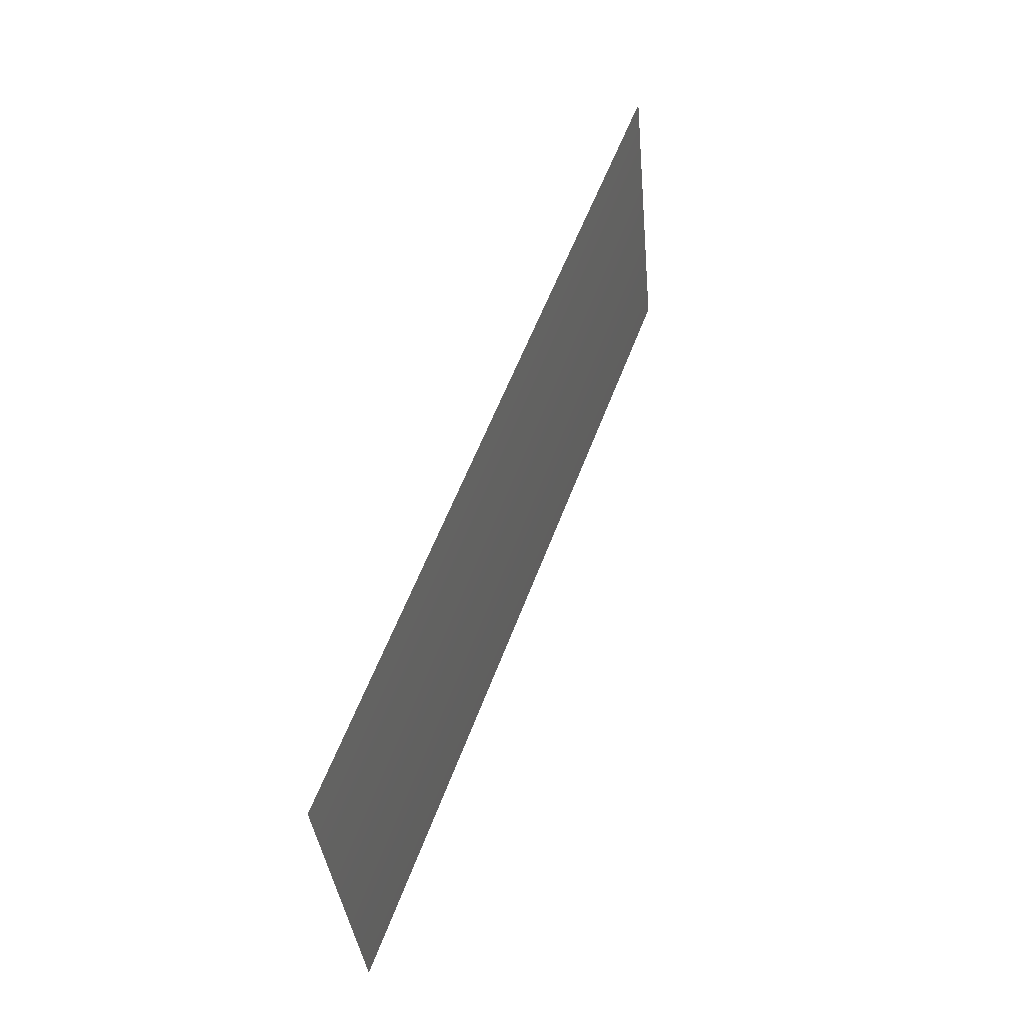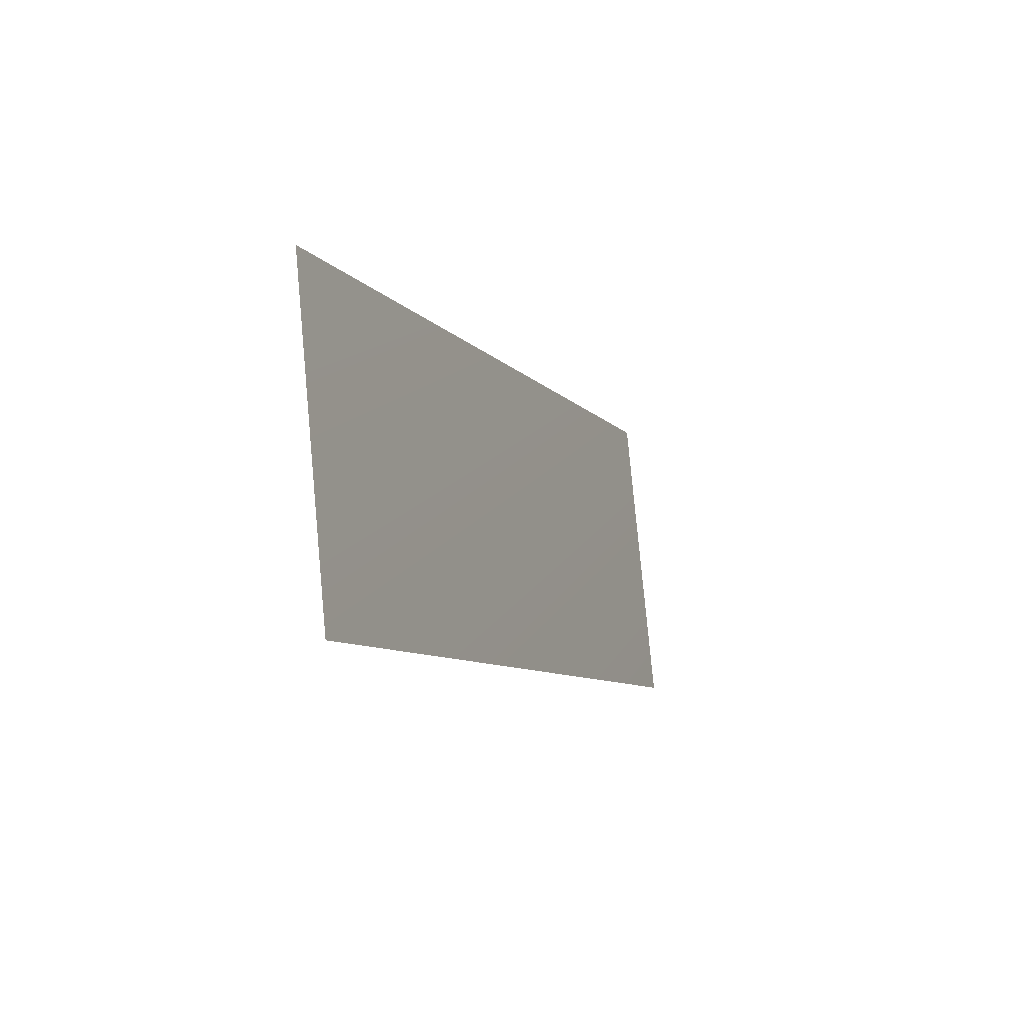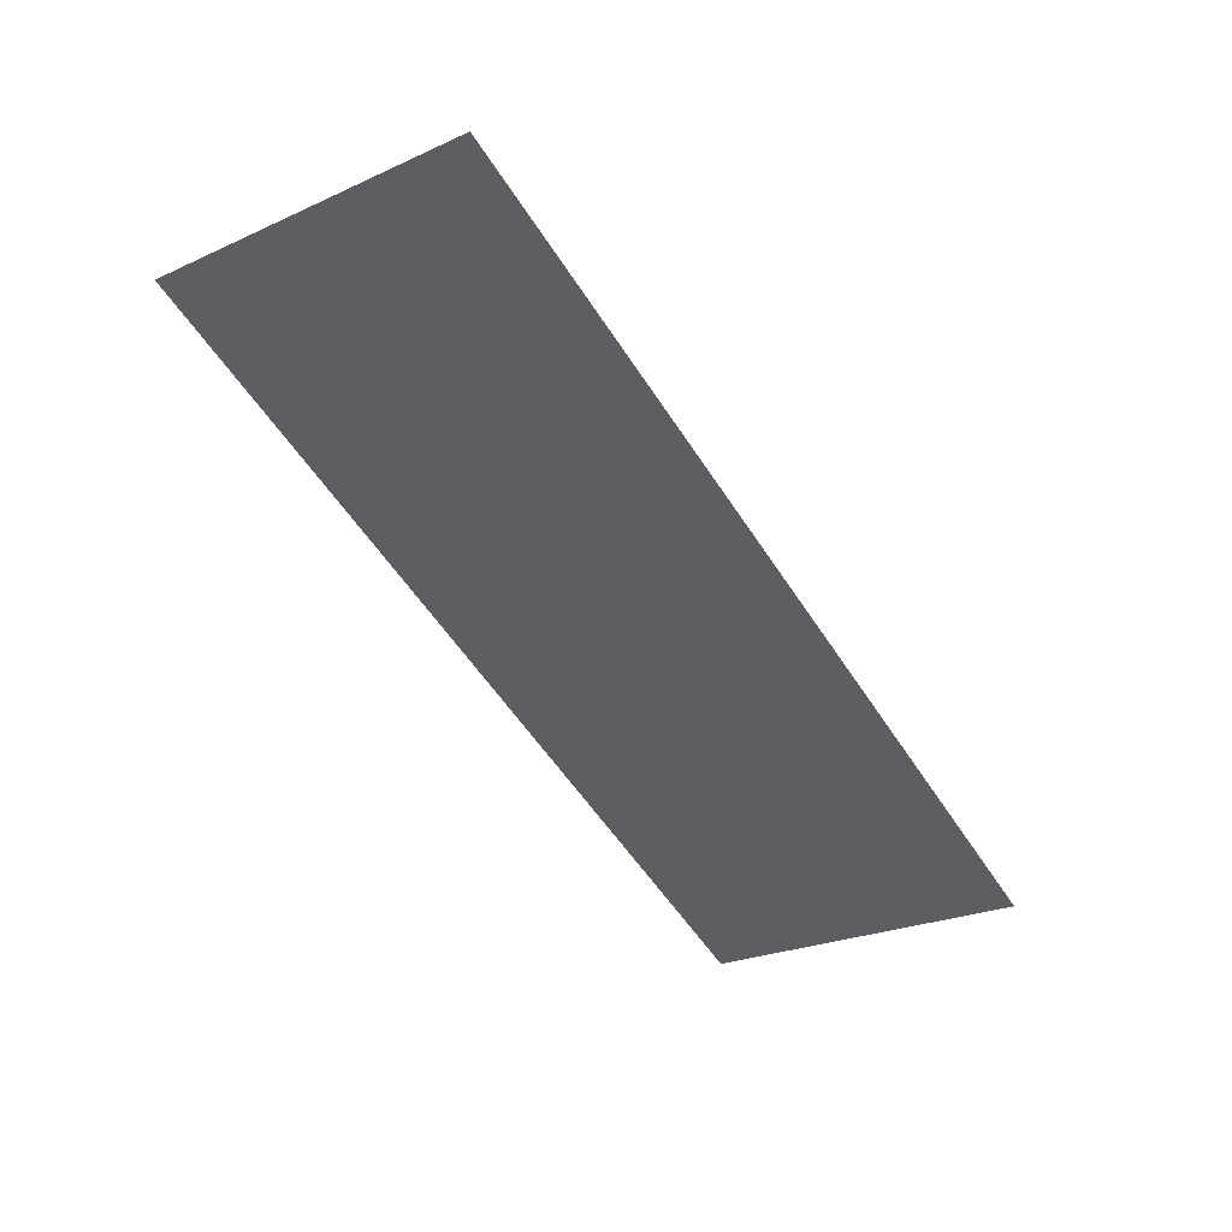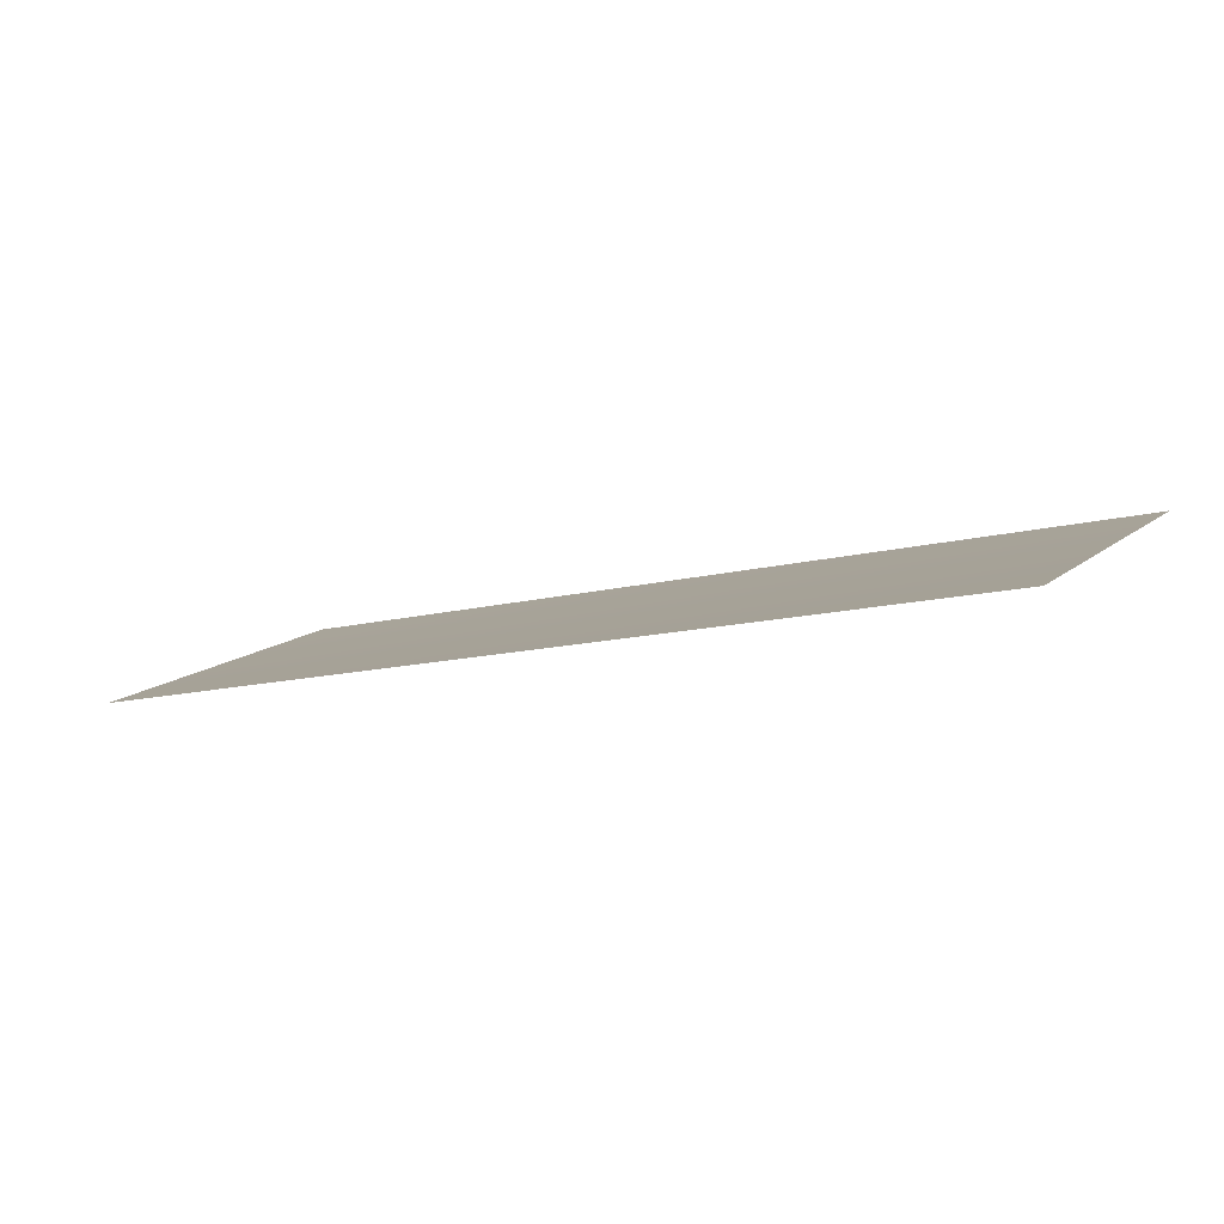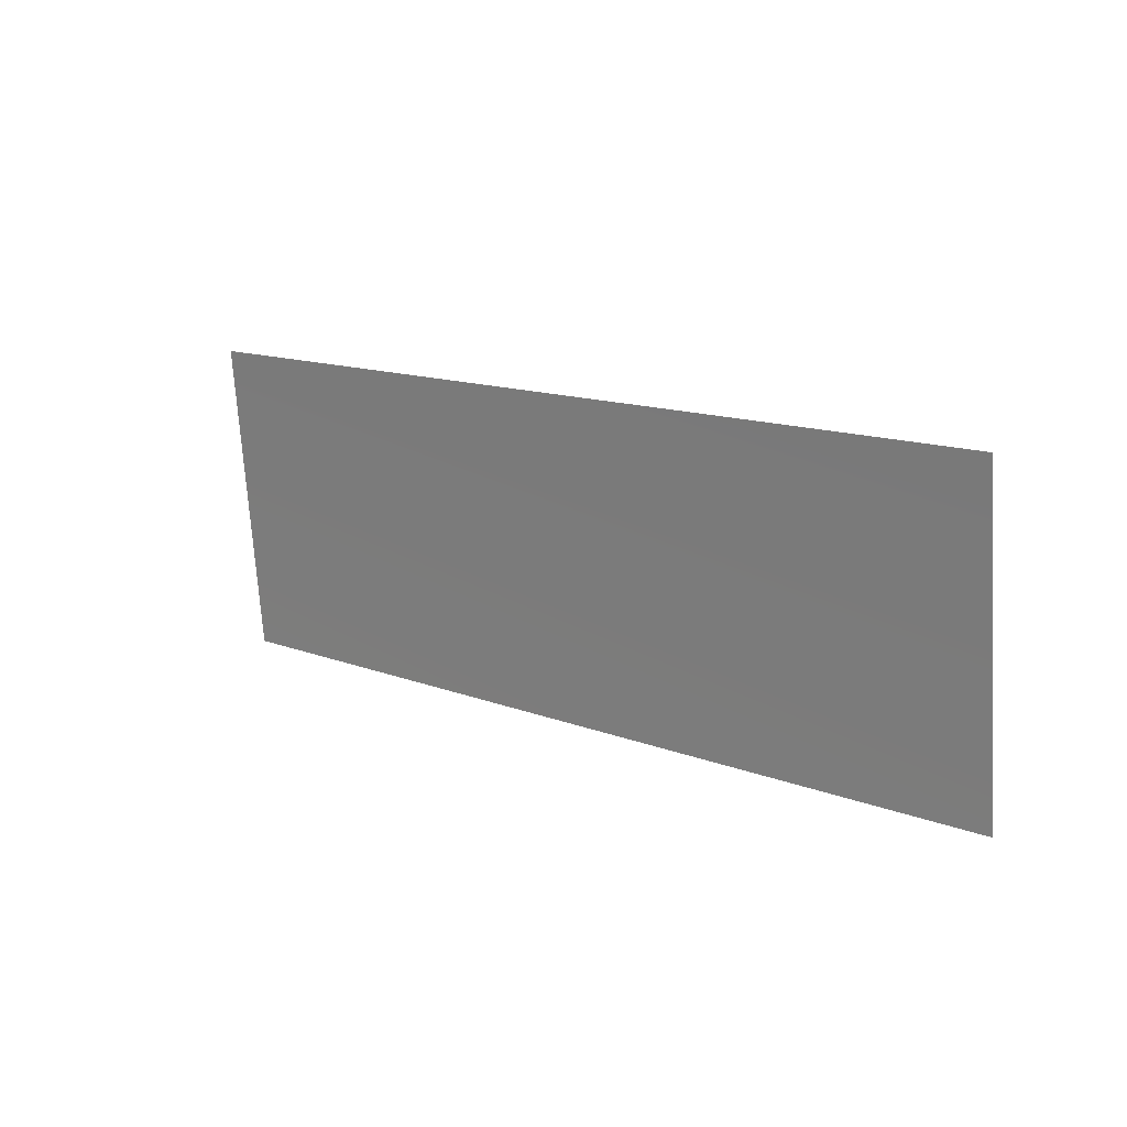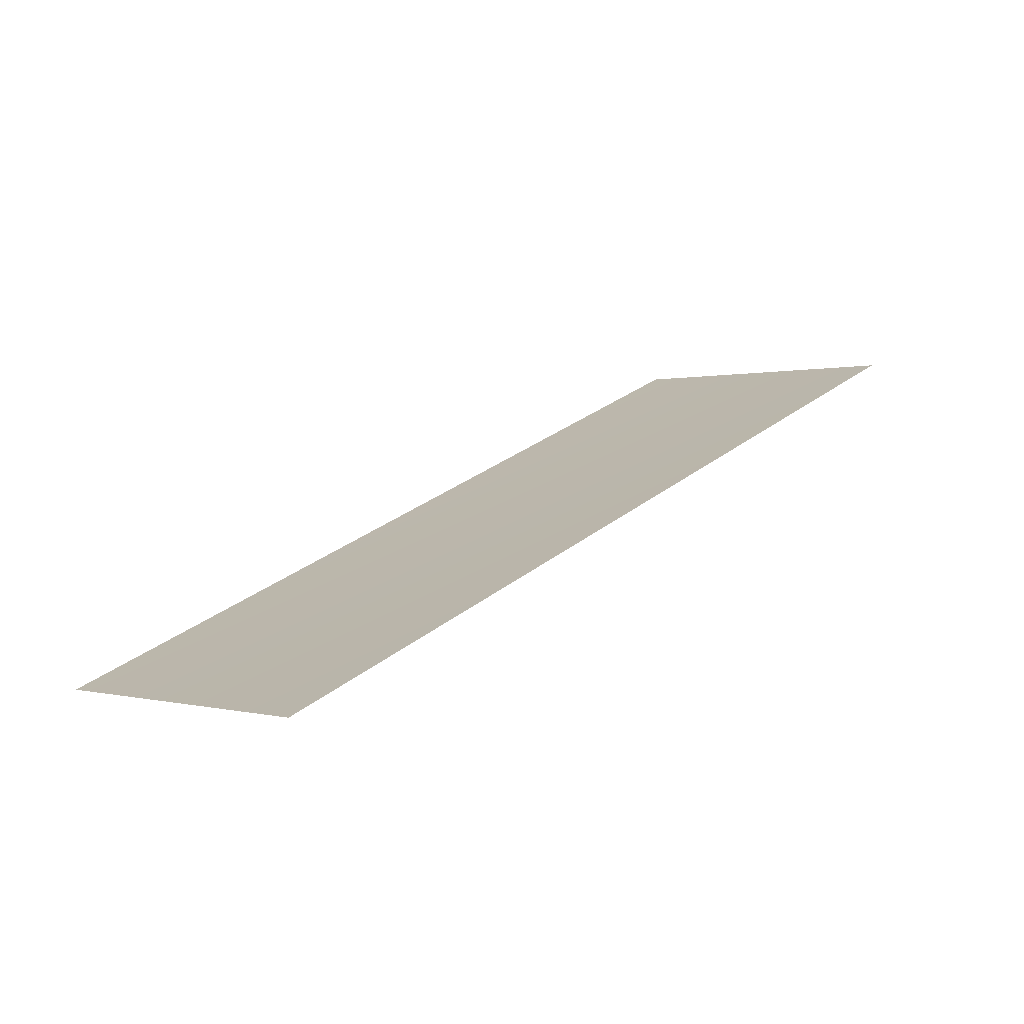
<metadata>
{"format":"obj","ext":"obj","renderer":"f3d","projection":"perspective","resolution":1024,"background":"white","views":[{"elev":54.8,"azim":-53.9,"up":"+Z"},{"elev":-8.0,"azim":-52.8,"up":"+Z"},{"elev":-35.0,"azim":123.4,"up":"+Y"},{"elev":19.6,"azim":27.9,"up":"+Y"},{"elev":13.5,"azim":-122.6,"up":"+Z"},{"elev":7.8,"azim":-46.7,"up":"+Y"}]}
</metadata>
<code>
o #ID15
v 0.09646 -0.3682 0.409
v 0.09453 -0.3688 0.4083
v 0.09451 -0.3687 0.409
v 0.09649 -0.3682 0.4083
v 0.09649 -0.3682 0.4083
v 0.09646 -0.3682 0.409
v 0.09453 -0.3688 0.4083
v 0.09451 -0.3687 0.409
f 5 6 7
f 8 7 6
f 1 2 3
f 2 1 4

</code>
